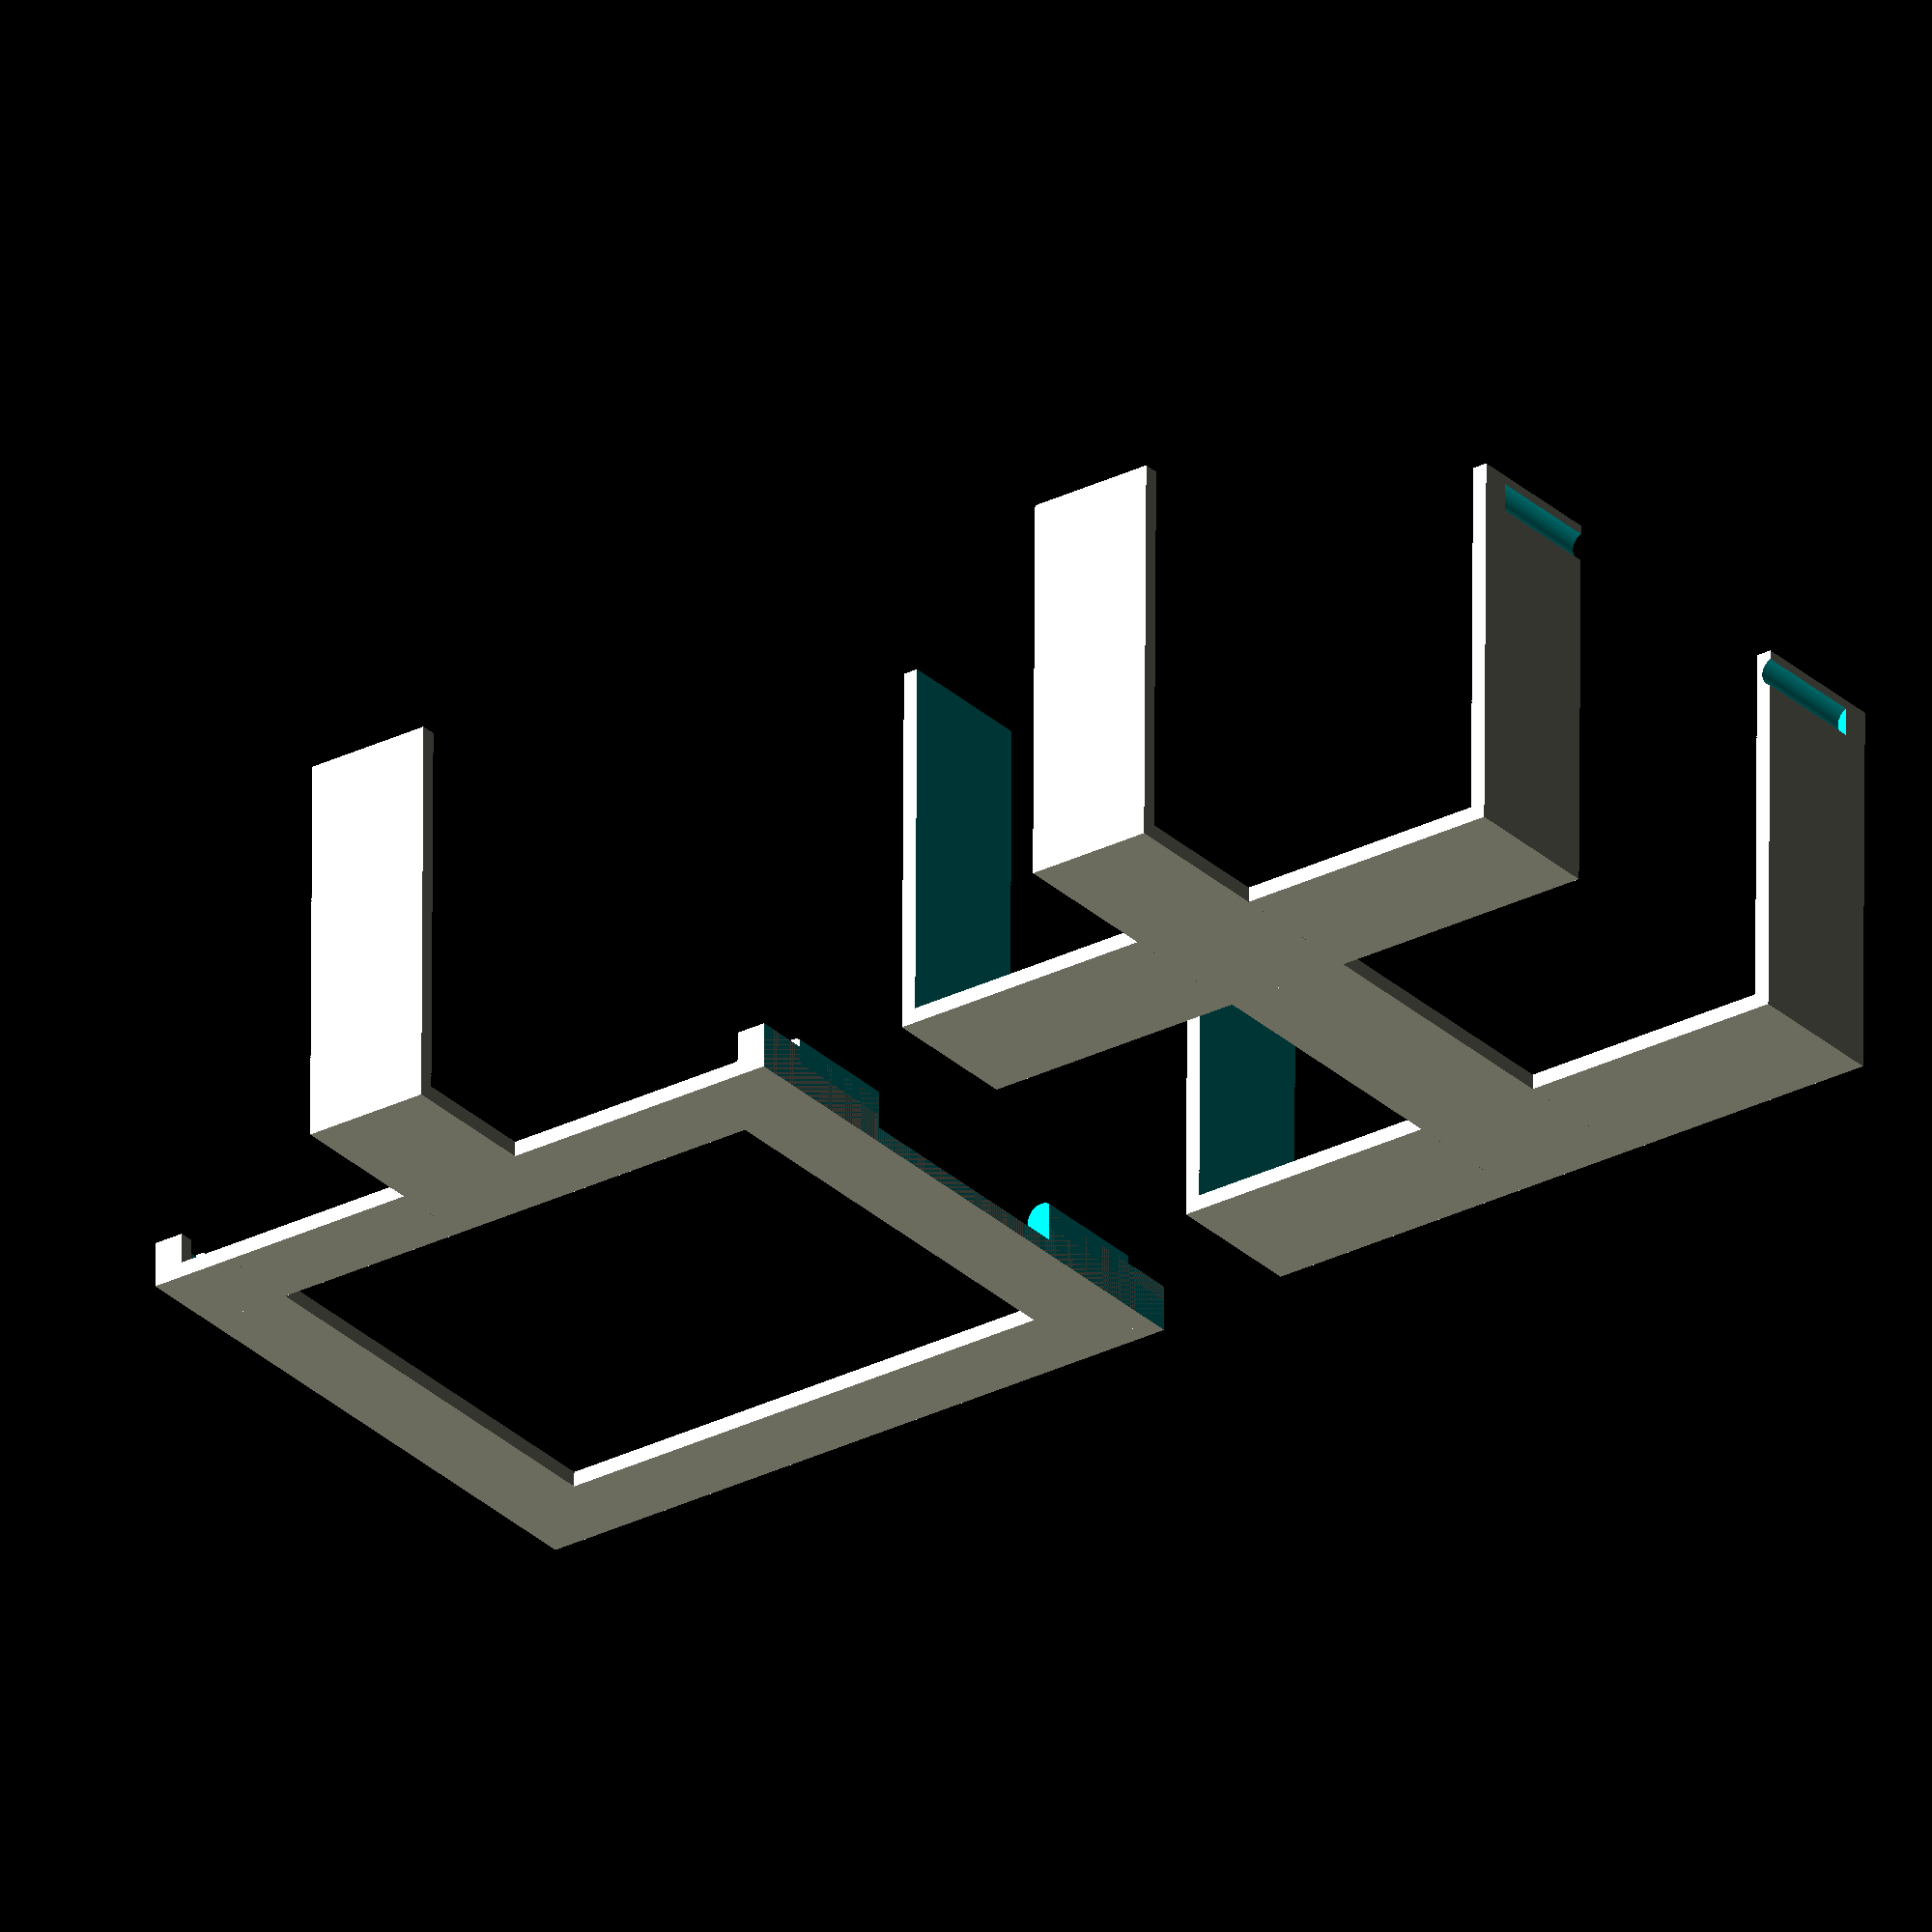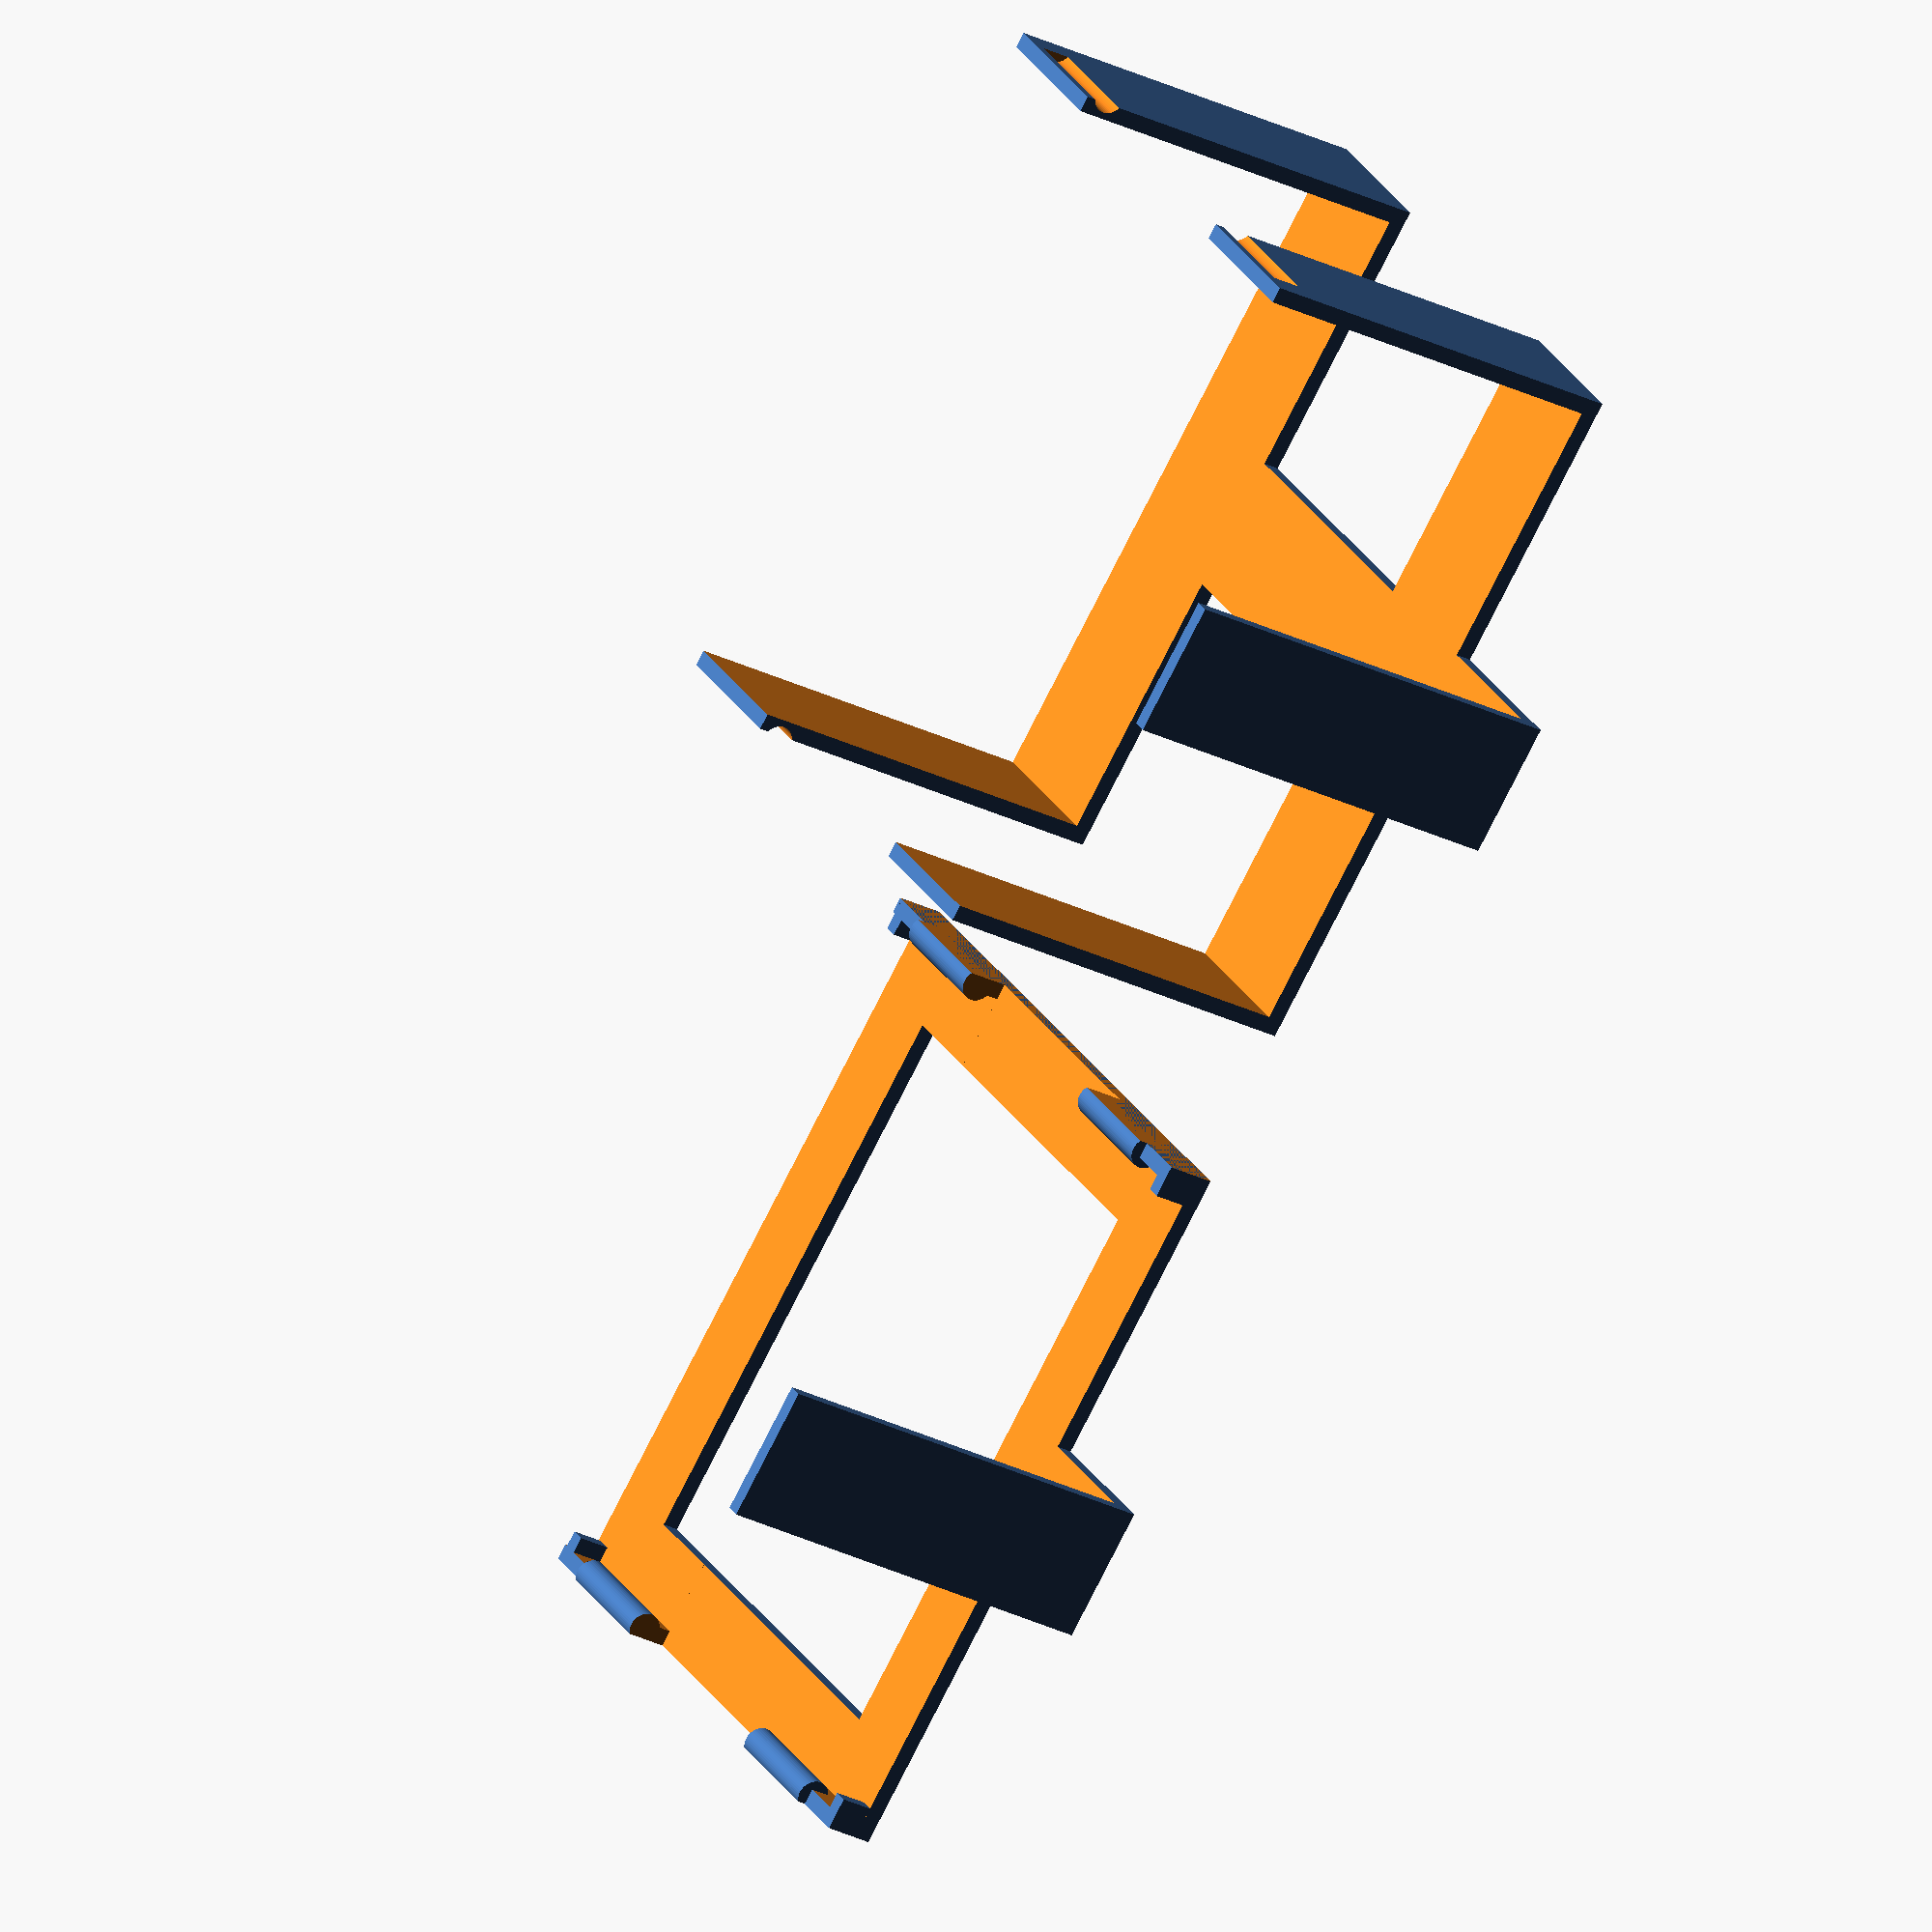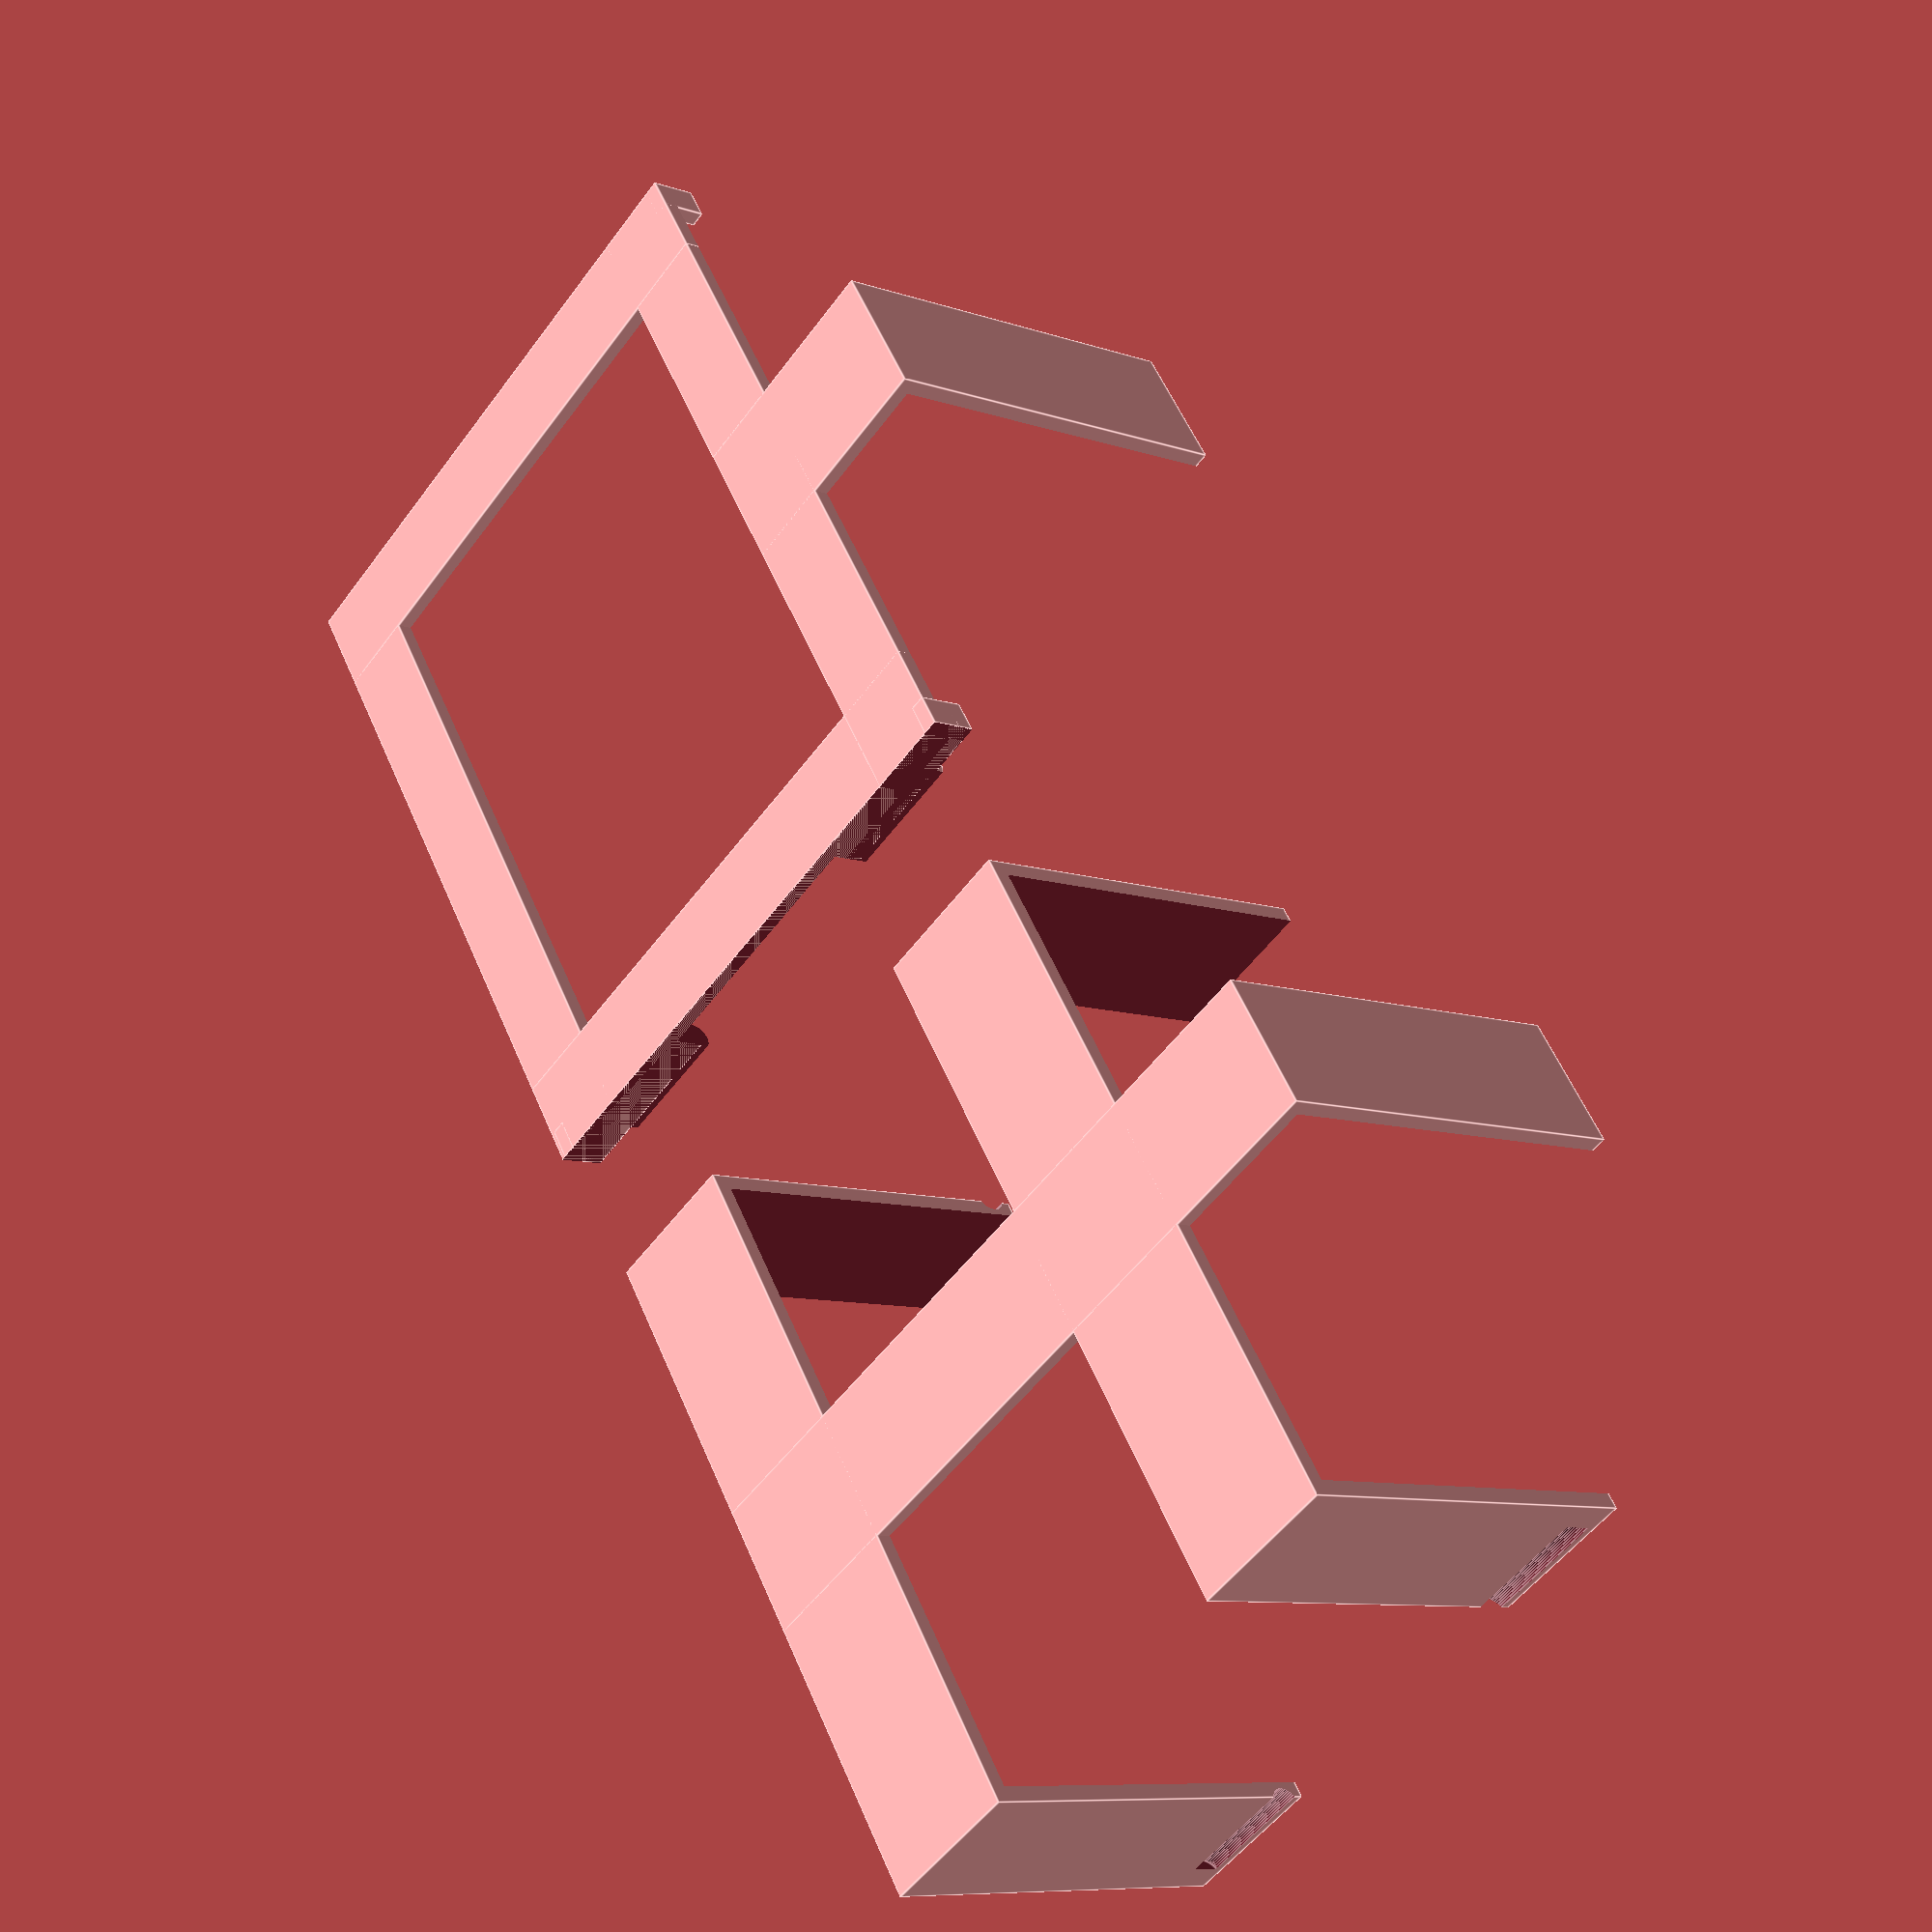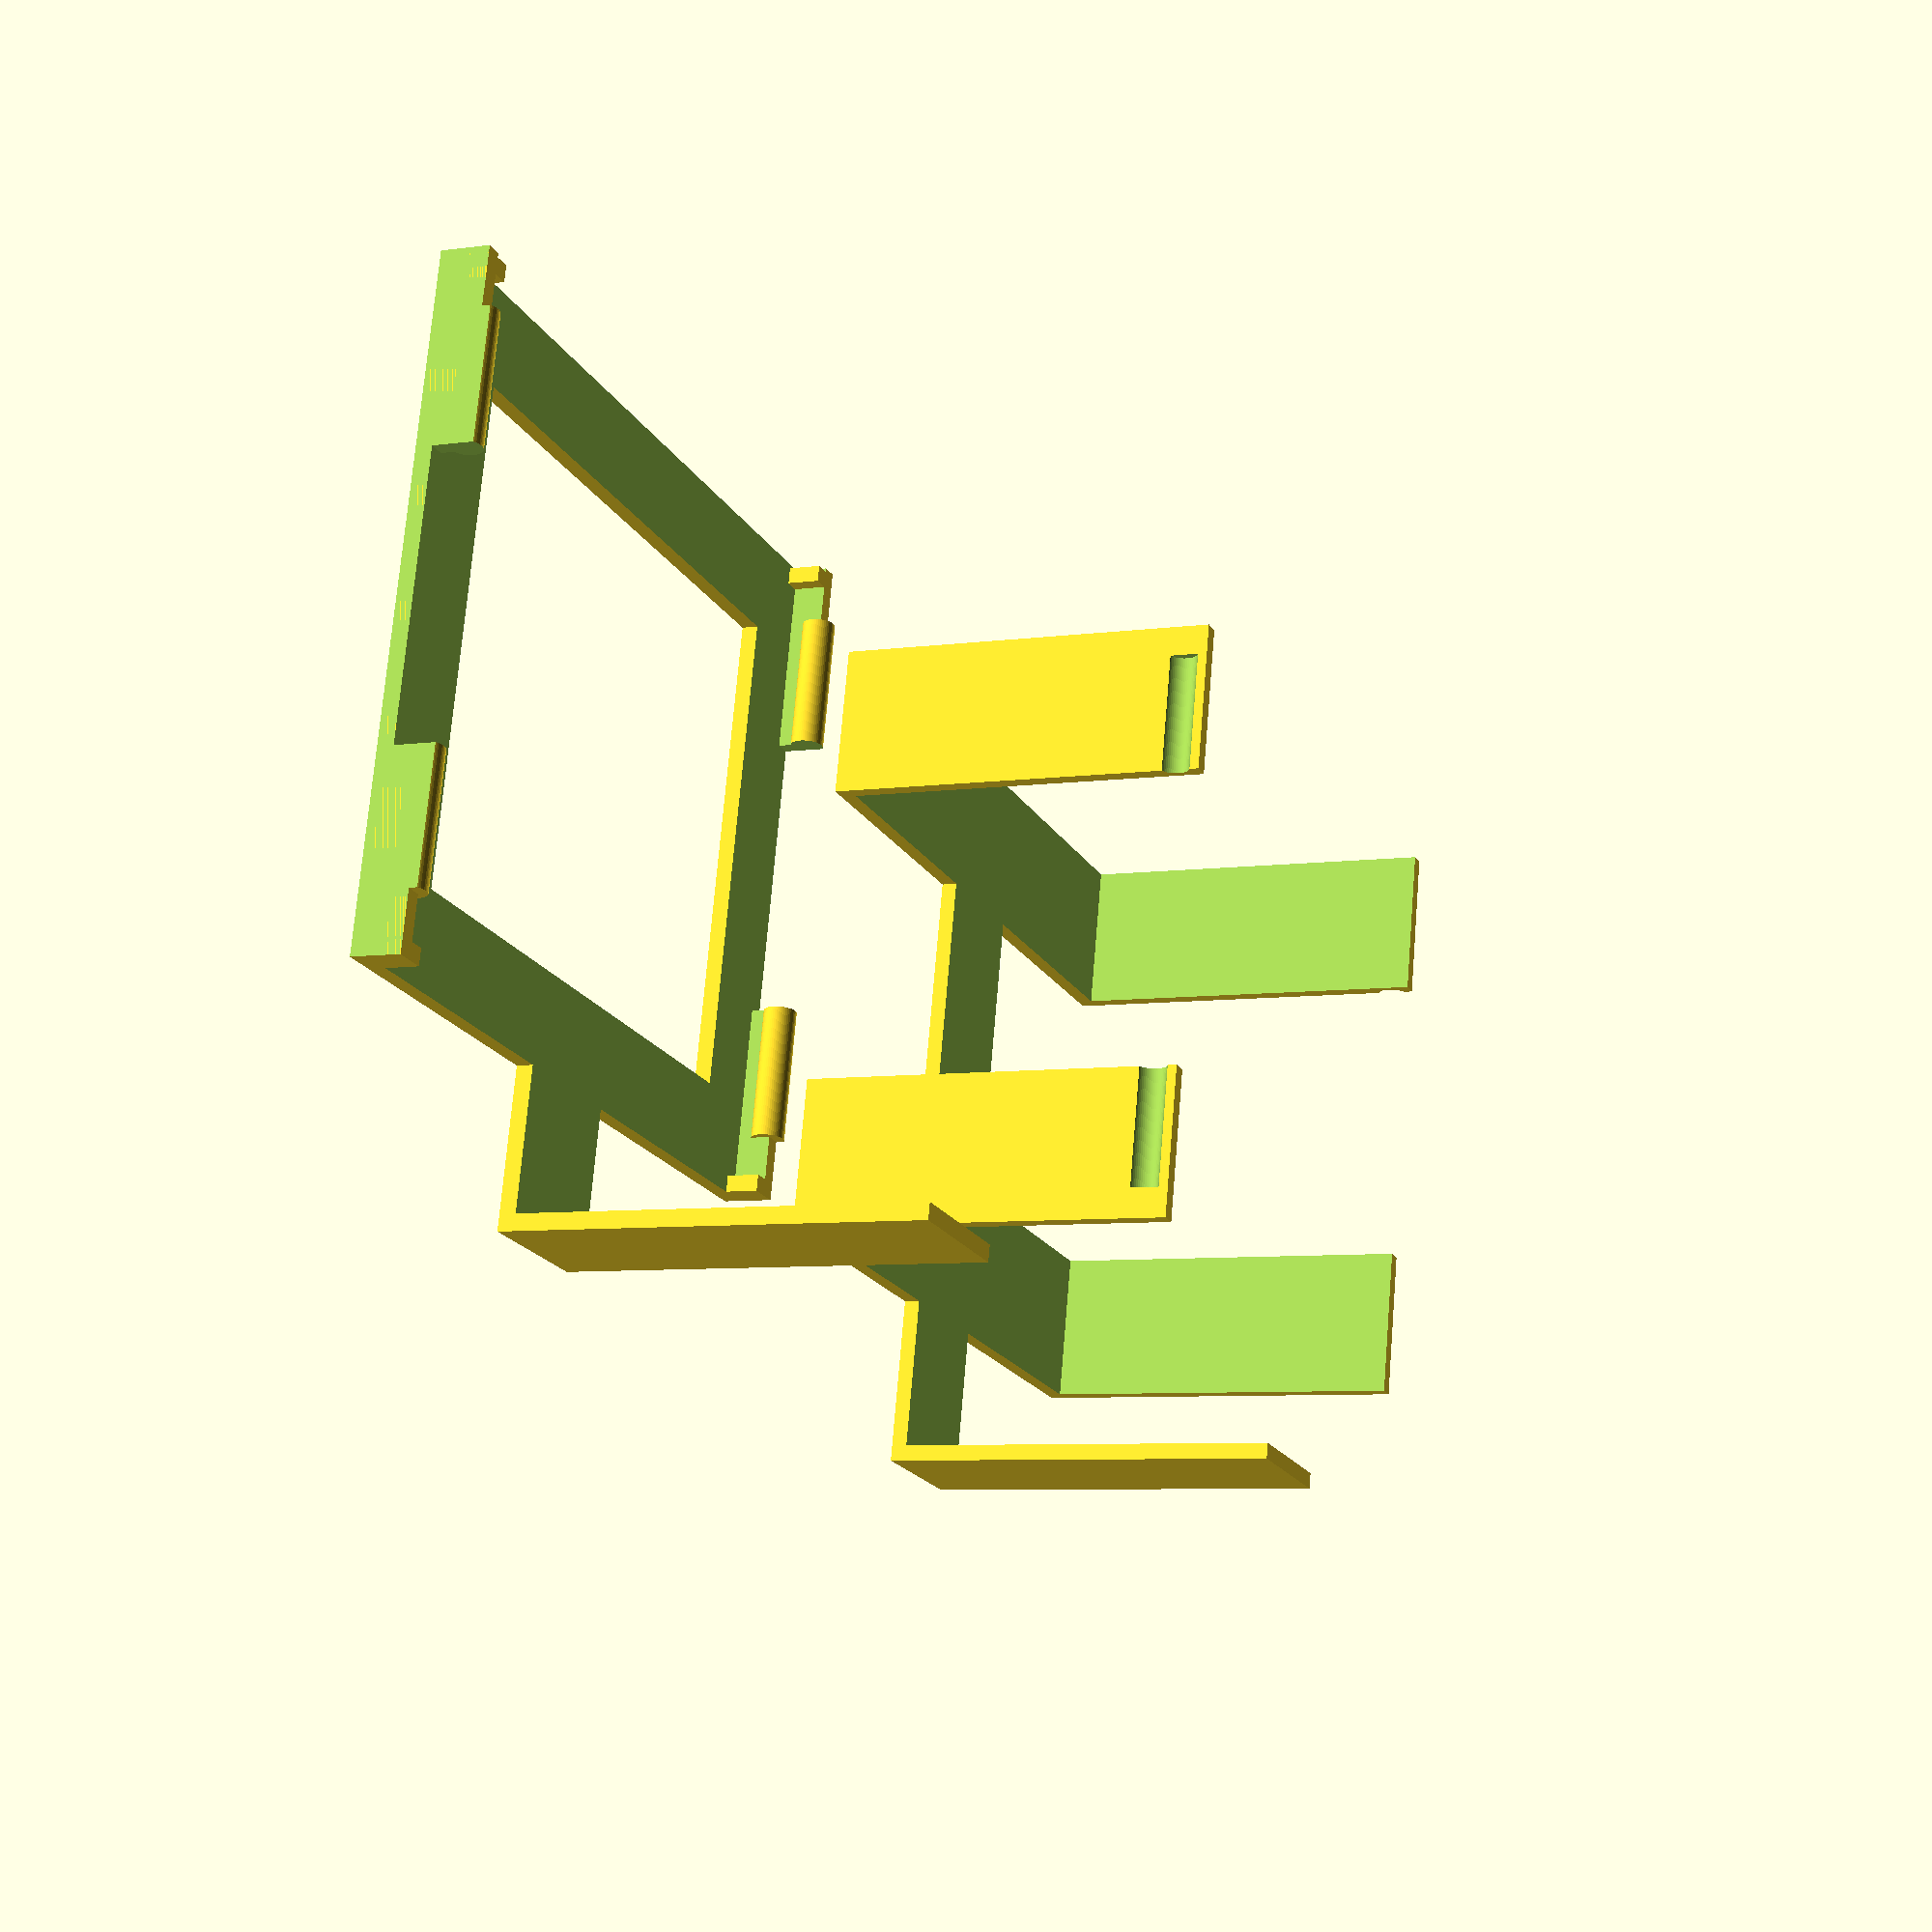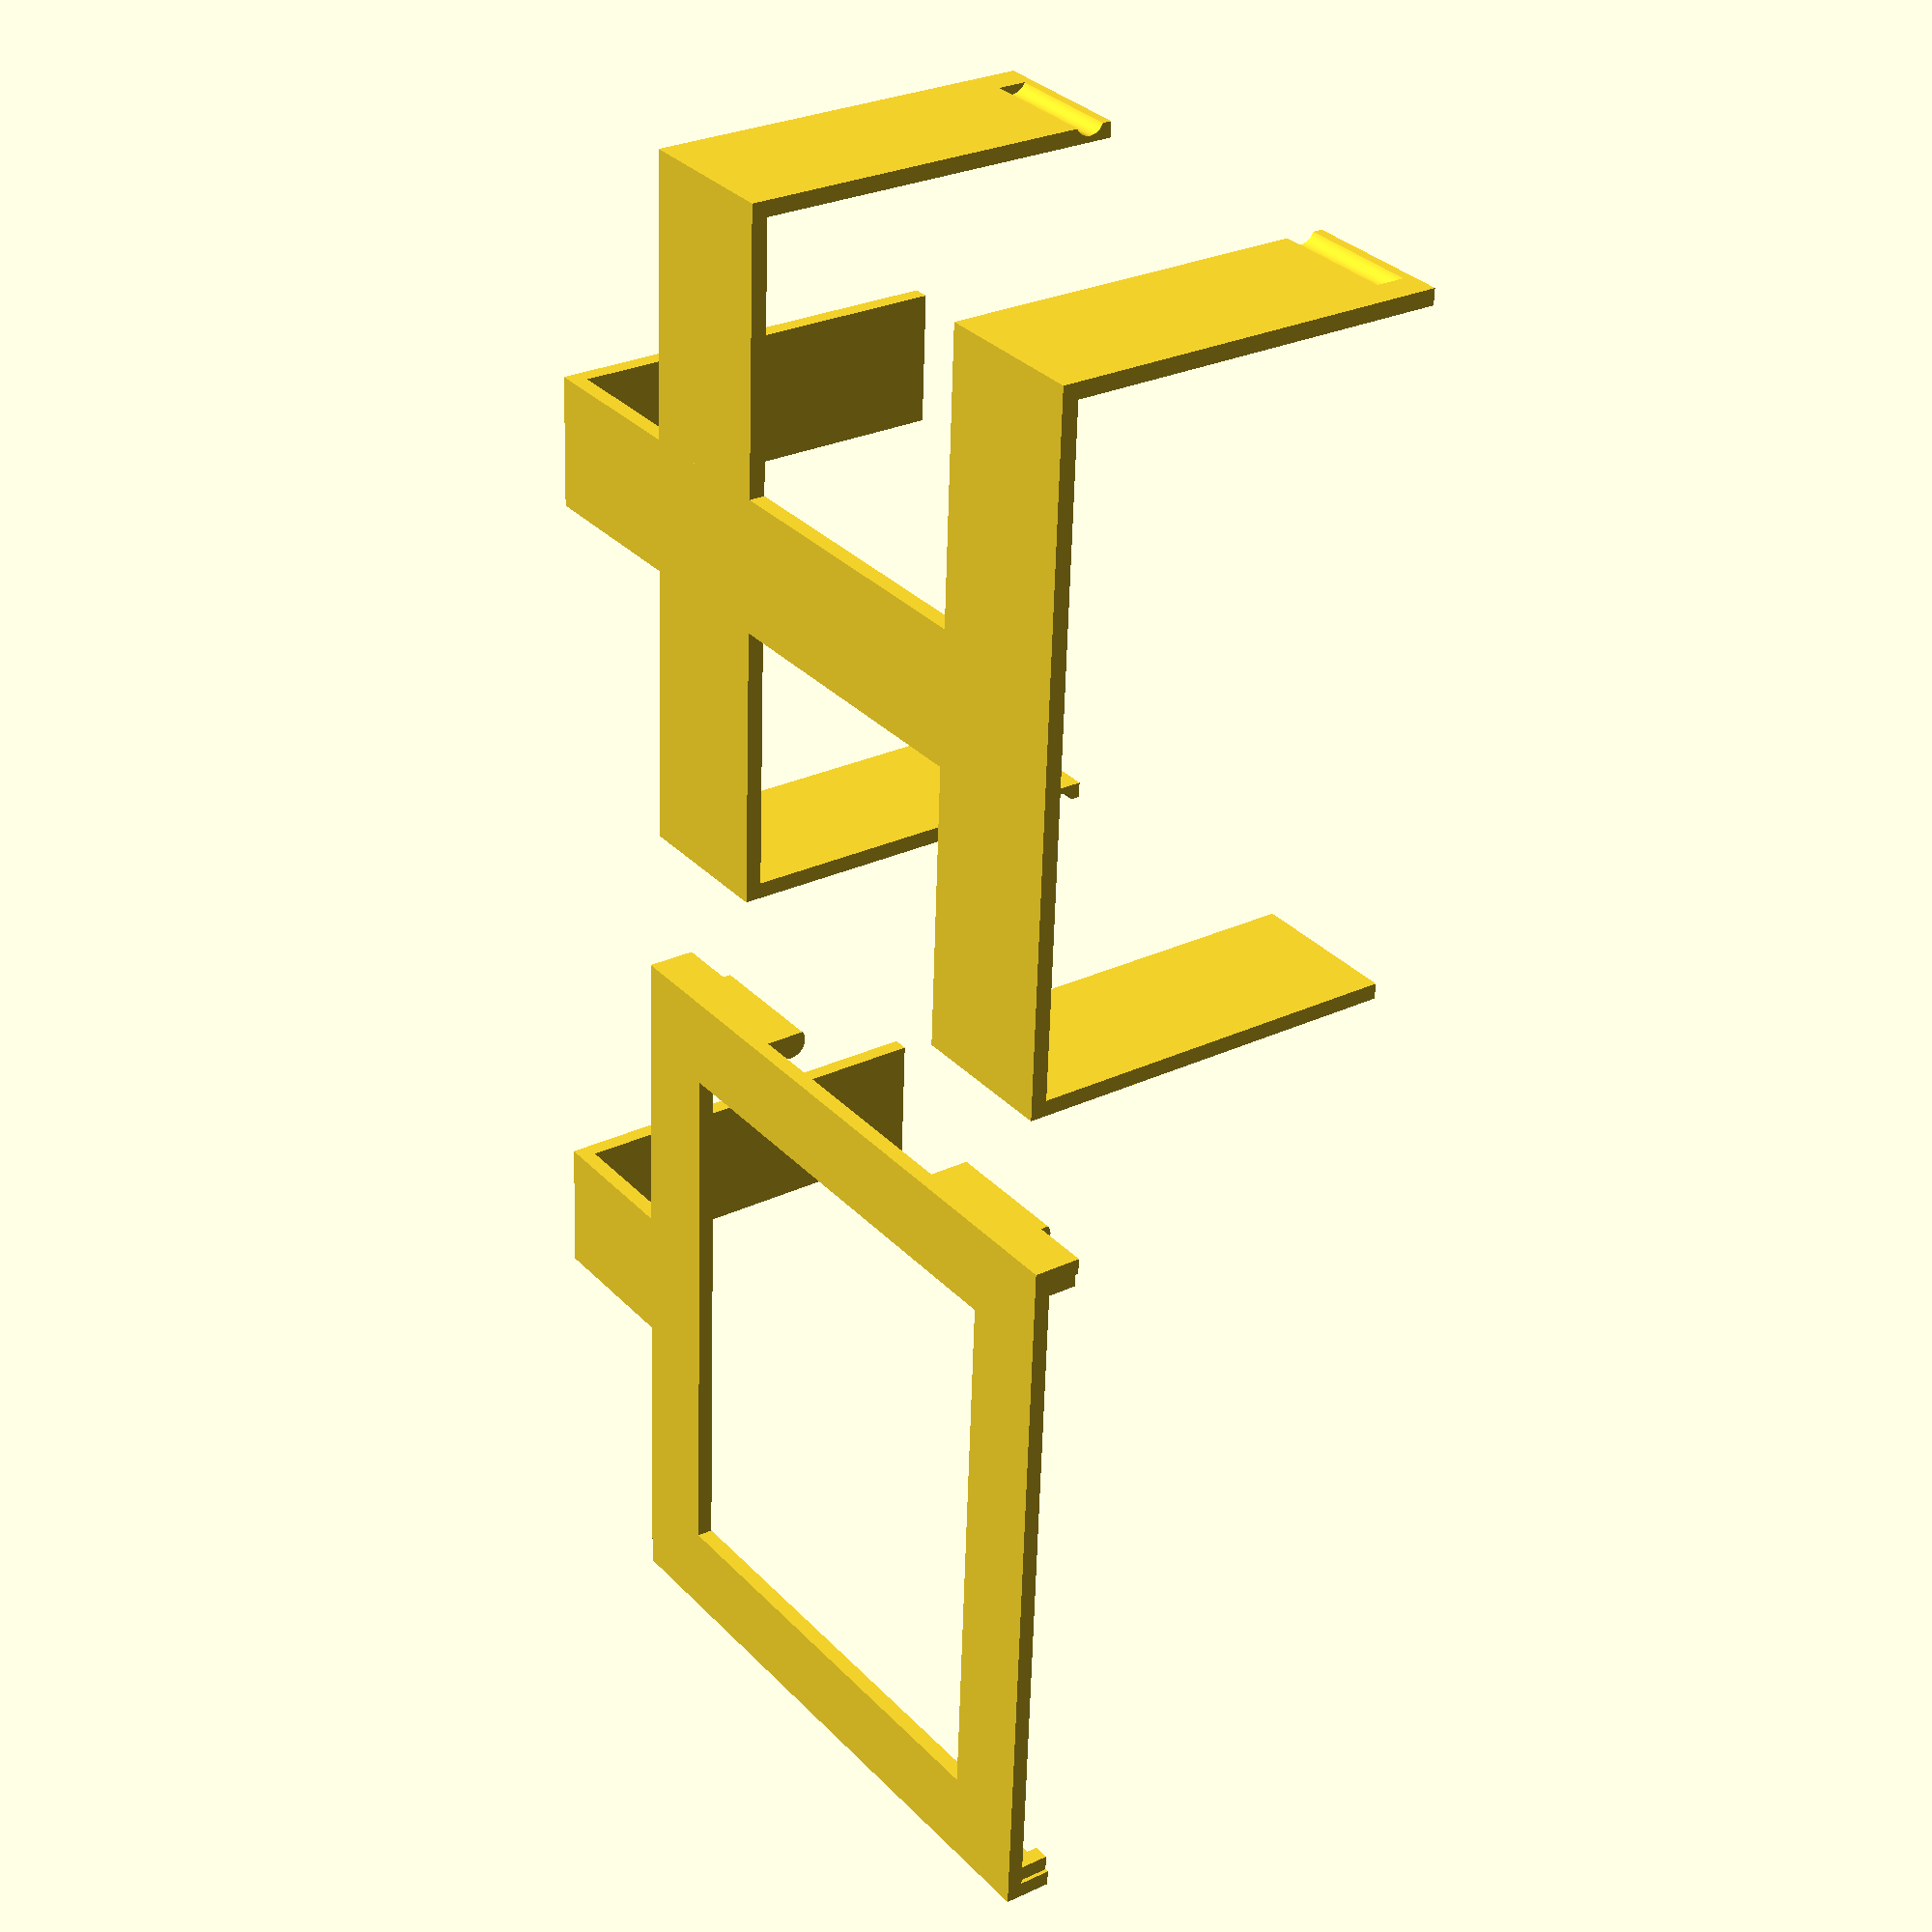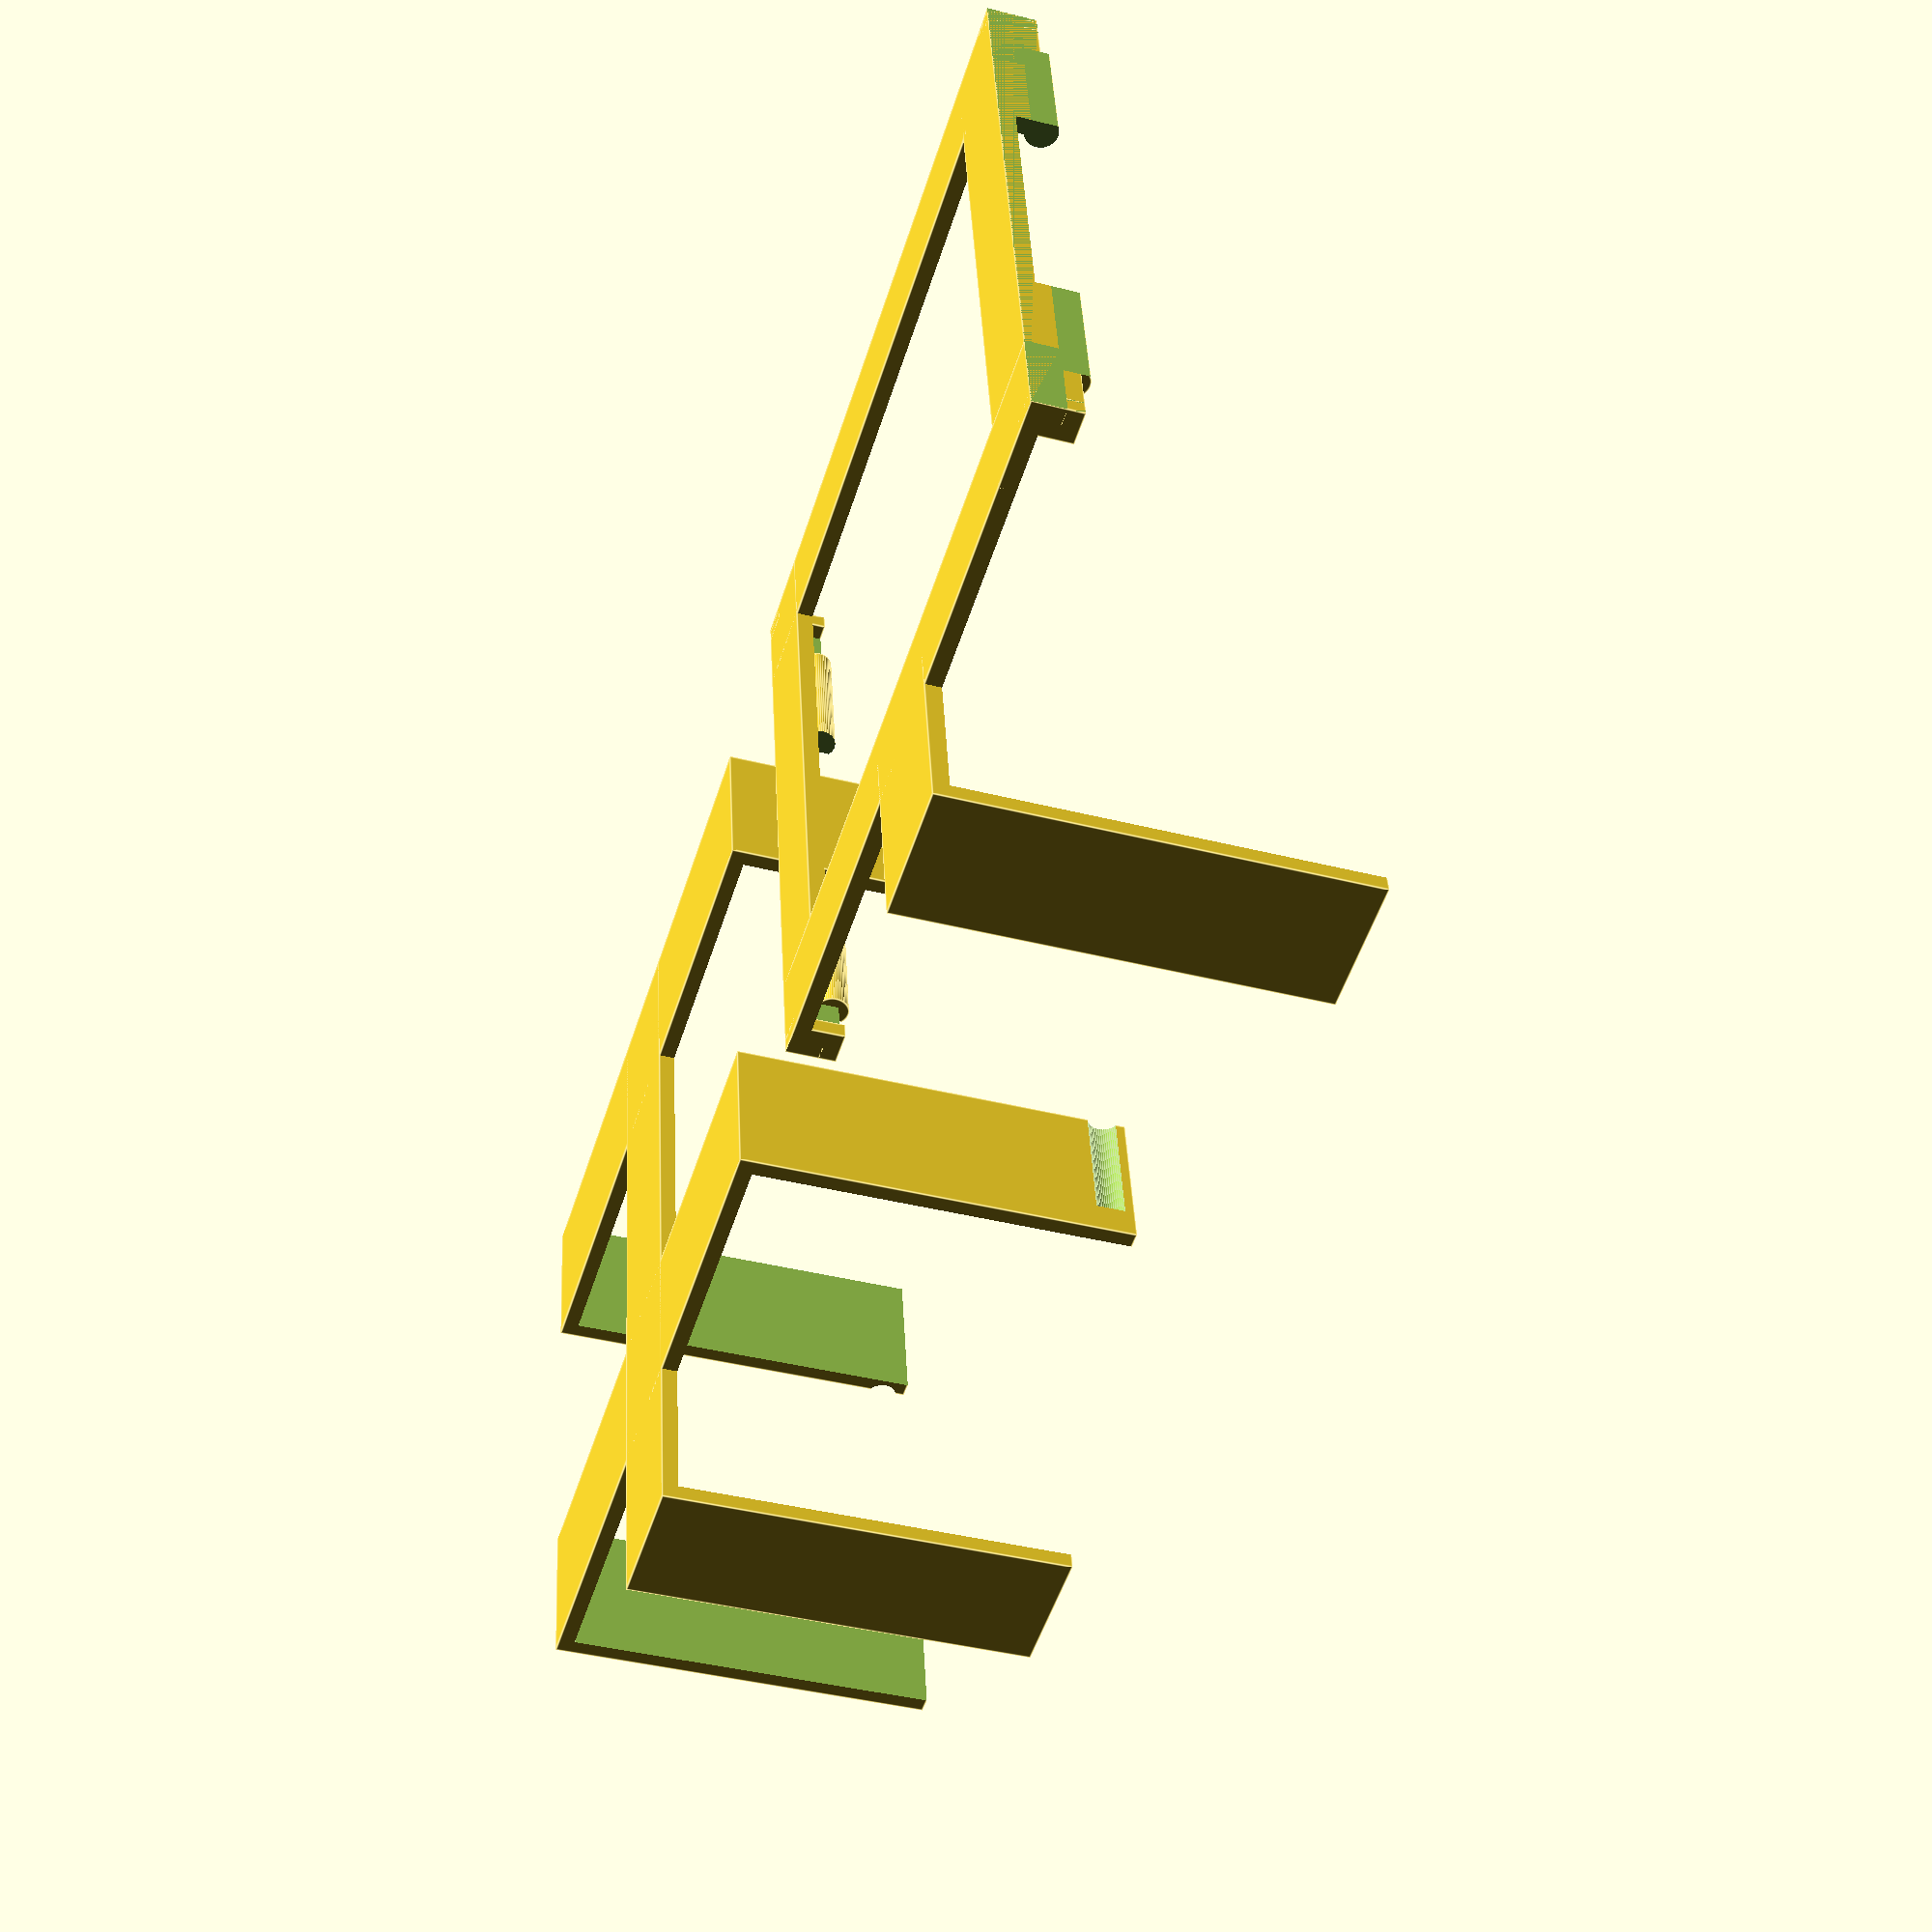
<openscad>
// SDE big cards sleeved : 66*90.7 tol 1.5

// Width of a card
card_width = 66;
// Length of a card
card_length = 90.7;
// Total height of the stack of cards you need a box for
stack_height = 36.3;
// The size of the support that will go beneath the card box
support_size = 28;
// This value will be added to the width, length and height. It should probably never be 0 if your values are precise.
tolerance = 1.5;
// The thickness of the printed parts, 1.6 is good for a 0.4 nozzle with a shell thikness of 0.8
thickness = 1.6;
// Which parts do you want to print ?
wut2print = "boxncover"; // [box:Bottom part,lid:Lid,boxncover:Bottom and lid,support:Support,every:Everything]


print_part();

cardwidth = card_width;
cardlength = card_length;
cardheight = stack_height;
support = support_size;

tol = tolerance;
thick1 = thickness;

cardw1 = cardwidth+tol;
cardl1 = cardlength+tol;
cardh1 = cardheight+tol;
cardldiv1 = cardl1/6;
cardwdiv1 = cardw1/5;

module print_part(){

if (wut2print == "box") {
bottom(cardw1, cardl1, cardh1, thick1, cardldiv1, cardwdiv1);
}
else if (wut2print == "lid") {
    translate([cardw1*2.3,0,cardh1]) rotate([0,180,0]) top(cardw1, cardl1, cardh1, thick1, cardldiv1, cardwdiv1);
}
else if (wut2print == "boxncover") {
    translate([cardw1*2.3,0,cardh1]) rotate([0,180,0]) top(cardw1, cardl1, cardh1, thick1, cardldiv1, cardwdiv1);
    bottom(cardw1, cardl1, cardh1, thick1, cardldiv1, cardwdiv1);
}
else if (wut2print == "support") {
support(cardw1, cardl1, cardh1, thick1, cardldiv1, cardwdiv1, support);
}
else if (wut2print == "every") {
    bottom(cardw1, cardl1, cardh1, thick1, cardldiv1, cardwdiv1);
    translate([cardw1*2.3,0,cardh1]) rotate([0,180,0]) top(cardw1, cardl1, cardh1, thick1, cardldiv1, cardwdiv1);
    translate([0,-cardldiv1*5,support]) support(cardw1, cardl1, cardh1, thick1, cardldiv1, cardwdiv1, support);
}

}


module bottom(cardw, cardl, cardh, thick, cardldiv, cardwdiv)
{
    difference(){
    union(){
        translate([-thick,cardldiv,-thick]) cube([cardw+thick*2,cardldiv,cardh+thick]);
        translate([-thick,cardldiv*4,-thick]) cube([cardw+thick*2,cardldiv,cardh+thick]);
        translate([cardwdiv*2,cardldiv,-thick]) cube([cardwdiv,cardl-cardldiv+thick,cardh+thick*2]);
    }
    translate([0,-5,0]) cube([cardw,cardl+5,cardh+5]);
    translate([cardw+thick*1.4,cardldiv*5-cardldiv/5,cardh-thick*1.5]) rotate([90,0,0]) cylinder($fn = 50, r = thick, h = cardldiv*4-2*(cardldiv/5));
    translate([-thick*1.4,cardldiv*5-cardldiv/5,cardh-thick*1.5]) rotate([90,0,0]) cylinder($fn = 50, r = thick, h = cardldiv*4-2*(cardldiv/5));
    }
}

module top(cardw, cardl, cardh, thick, cardldiv, cardwdiv)
{
difference(){
union(){
    difference(){
        union(){
            translate([-thick*2,cardldiv1-thick-tol/10,cardh-thick]) cube([cardw+thick*4,cardldiv1/1.7,thick*2]);
            translate([-thick*2,cardldiv1*5-cardldiv1/1.7+thick+tol/10,cardh-thick]) cube([cardw+thick*4,cardldiv1/1.7,thick*2]);
            translate([-thick*2,cardldiv1-thick-tol/10,cardh-thick*2]) cube([cardldiv1/1.7,cardldiv1*4+thick*2+tol/5,thick*3]);
            translate([cardw+thick*2-cardldiv1/1.7,cardldiv1-thick-tol/10,cardh-thick*2]) cube([cardldiv1/1.7,cardldiv1*4+thick*2+tol/5,thick*3]);
            translate([cardwdiv*2,cardldiv1*5-cardldiv1/1.7+thick+tol/10,-thick]) cube([cardwdiv,cardl1-(cardldiv1*5-cardldiv1/1.7+thick+tol/10)+thick,cardh+thick*2]);
        }
        translate([-thick,0,-thick*2]) cube([cardw+thick*2,cardl,cardh+thick*2]);
        //#translate([cardldiv1/1.7-thick*2,cardldiv1+cardldiv1/1.7-thick-tol/10,thick*2]) cube([cardw1+thick*4-cardldiv1/1.7*2,cardldiv1*4-cardldiv1/1.7-thick+tol/2,cardh+thick*2]);
    }
    translate([cardw+thick*1.4,cardldiv*2+cardldiv/5+1,cardh-thick*1.7]) rotate([90,0,0]) cylinder($fn = 50, r = thick, h = cardldiv);
    translate([cardw+thick*1.4,cardldiv*5-cardldiv/5-1,cardh-thick*1.7]) rotate([90,0,0]) cylinder($fn = 50, r = thick, h = cardldiv);
    translate([-thick*1.4,cardldiv*5-cardldiv/5-1,cardh-thick*1.7]) rotate([90,0,0]) cylinder($fn = 50, r = thick, h = cardldiv);
    translate([-thick*1.4,cardldiv*2+cardldiv/5+1,cardh-thick*1.7]) rotate([90,0,0]) cylinder($fn = 50, r = thick, h = cardldiv);

translate([-thick*2,cardldiv*5+tol/10,cardh-thick*2]) cube([thick*2,thick,thick*3]);
    translate([cardw,cardldiv*5+tol/10,cardh-thick*2]) cube([thick*2,thick,thick*3]);
    translate([cardw,cardldiv-tol+tol/10,cardh-thick*2]) cube([thick*2,thick,thick*3]);
    translate([-thick*2,cardldiv-tol+tol/10,cardh-thick*2]) cube([thick*2,thick,thick*3]);
}
translate([cardw+thick*2,0,0]) cube([10,cardl,cardh*1.1]);
translate([-thick*3,cardldiv*2+thick,0]) cube([cardw*1.2,cardldiv*2-thick*2,cardh]);

translate([-10-thick*2,0,0]) cube([10,cardl,cardh*1.1]);
}
}

module support(cardw, cardl, cardh, thick, cardldiv, cardwdiv, sup)
{
    difference(){
        union(){
            translate([0,cardldiv-2,-sup-thick]) cube([cardwdiv/2, cardldiv+4, sup+thick-0.1]);
            translate([cardwdiv*4.5,cardldiv-2,-sup-thick]) cube([cardwdiv/2, cardldiv+4, sup+thick-0.1]);
            translate([cardwdiv*4.5,cardldiv*4-2,-sup-thick]) cube([cardwdiv/2, cardldiv+4, sup+thick-0.1]);
            translate([0,cardldiv*4-2,-sup-thick]) cube([cardwdiv/2, cardldiv+4, sup+thick-0.1]);
            hull(){
            translate([0,cardldiv*4-2,-sup-thick]) cube([cardwdiv/2, cardldiv+4, 1]);
            translate([cardwdiv*4.5,cardldiv-2,-sup-thick]) cube([cardwdiv/2, cardldiv+4, 1]);}
            hull(){
                translate([0,cardldiv-2,-sup-thick]) cube([cardwdiv/2, cardldiv+4, 1]);
                translate([cardwdiv*4.5,cardldiv*4-2,-sup-thick]) cube([cardwdiv/2, cardldiv+4, 1]);}
            translate([cardwdiv*2-2,cardldiv*2.65,-sup-thick]) cube([cardwdiv+4, cardldiv/1.5, sup+thick-0.1]);
        }
        
    difference(){
    union(){
        translate([-thick,cardldiv-0.7,-thick]) cube([cardw+thick*2,cardldiv+1.4,cardh+thick]);
        translate([-thick,cardldiv*4-0.7,-thick]) cube([cardw+thick*2,cardldiv+1.4,cardh+thick]);
        translate([cardwdiv*2-0.7,cardldiv,-thick]) cube([cardwdiv+1.4,cardl-cardldiv+thick,cardh+thick*2]);
    }
    translate([0,-5,0]) cube([cardw,cardl+5,cardh+5]);
    translate([cardw+thick*1.4,cardldiv*5-cardldiv/5,cardh-thick*1.5]) rotate([90,0,0]) cylinder($fn = 50, r = thick, h = cardldiv*4-2*(cardldiv/5));
    translate([-thick*1.4,cardldiv*5-cardldiv/5,cardh-thick*1.5]) rotate([90,0,0]) cylinder($fn = 50, r = thick, h = cardldiv*4-2*(cardldiv/5));
    }
}}

</openscad>
<views>
elev=119.3 azim=216.8 roll=359.7 proj=o view=wireframe
elev=208.2 azim=318.0 roll=127.3 proj=o view=solid
elev=188.7 azim=123.9 roll=313.5 proj=p view=edges
elev=6.6 azim=192.4 roll=292.8 proj=p view=solid
elev=151.9 azim=267.0 roll=305.4 proj=p view=solid
elev=220.0 azim=10.0 roll=287.5 proj=p view=edges
</views>
